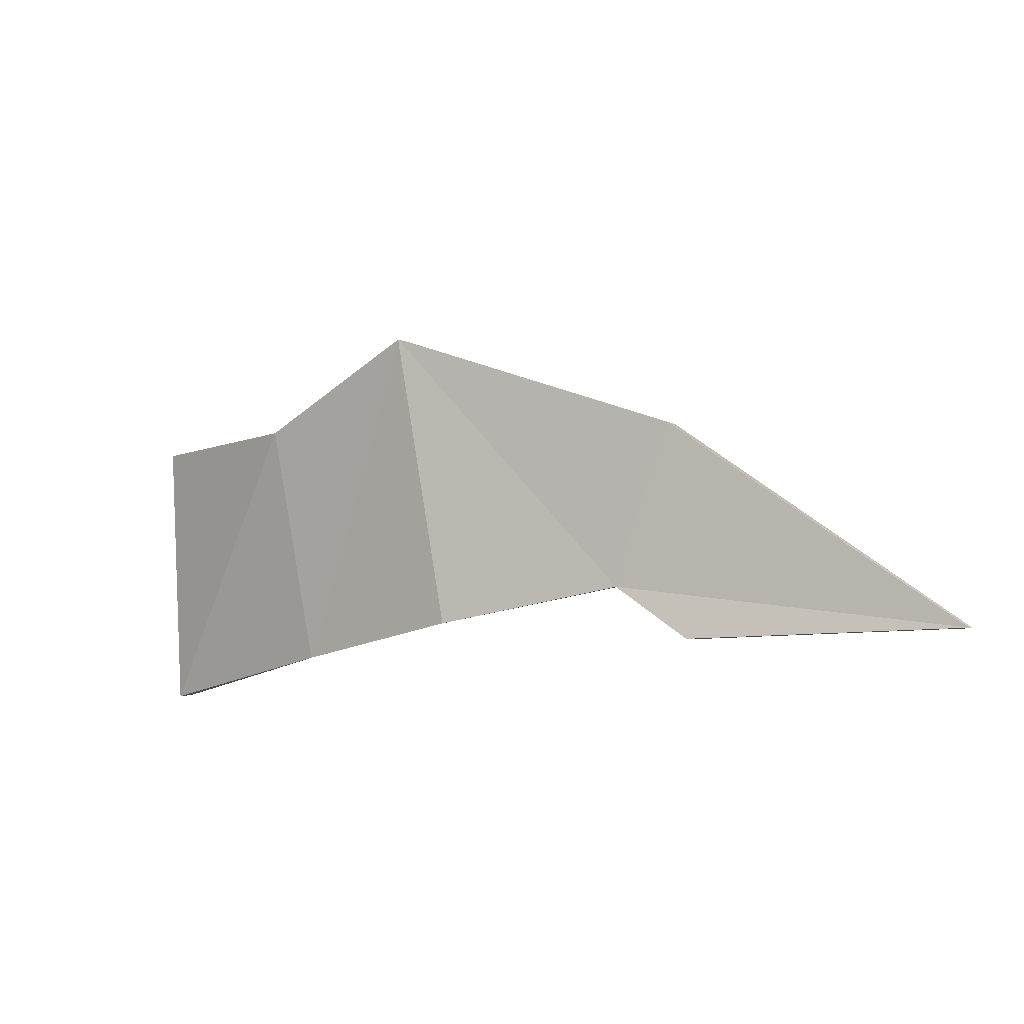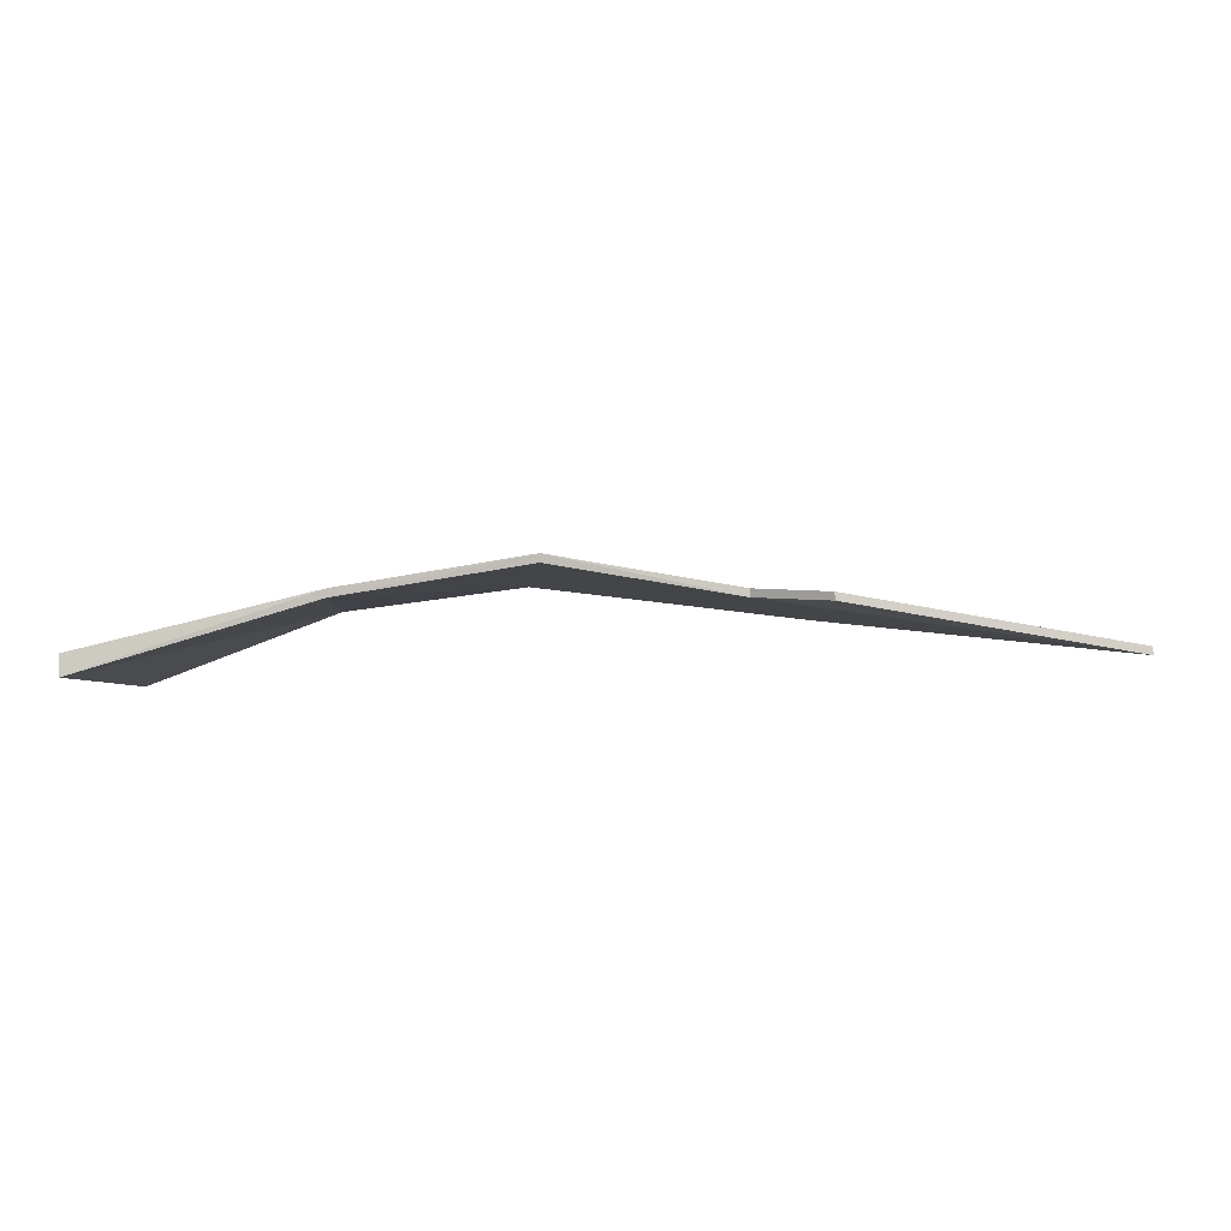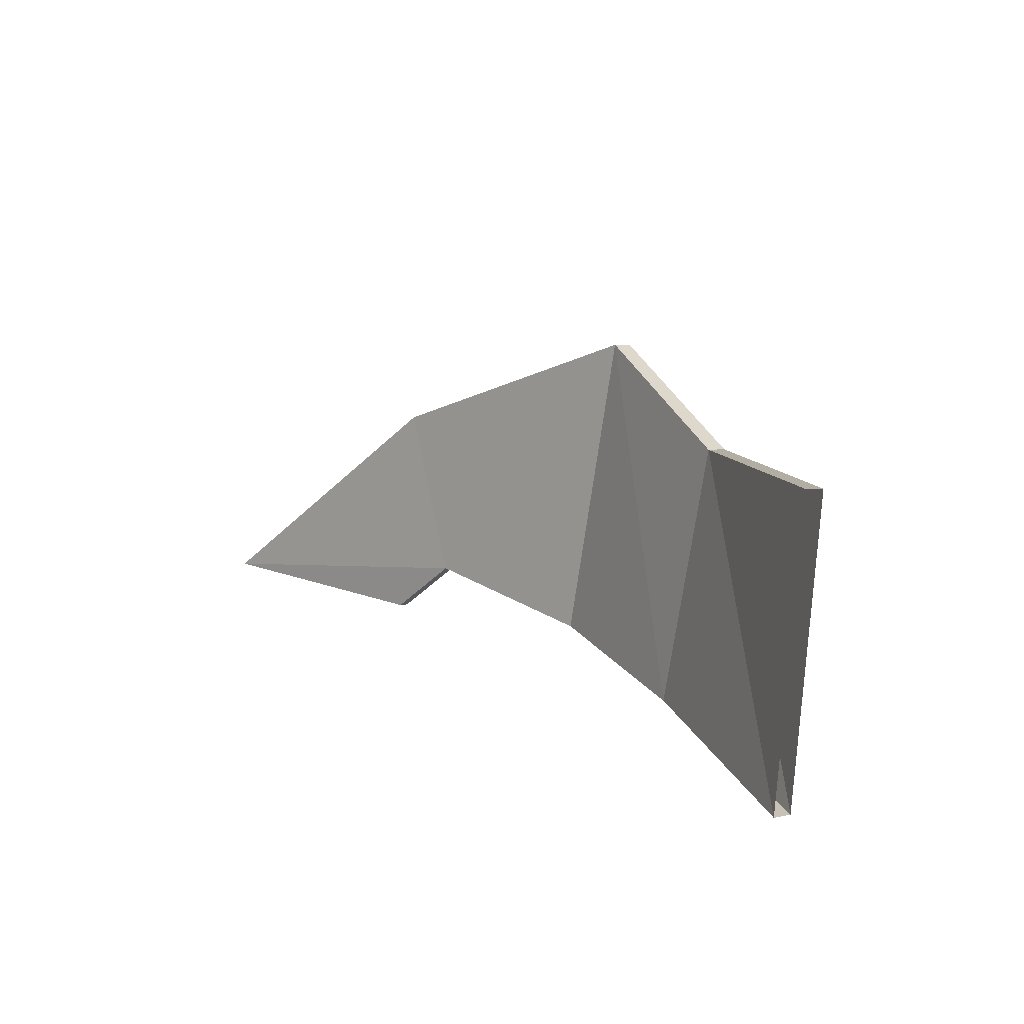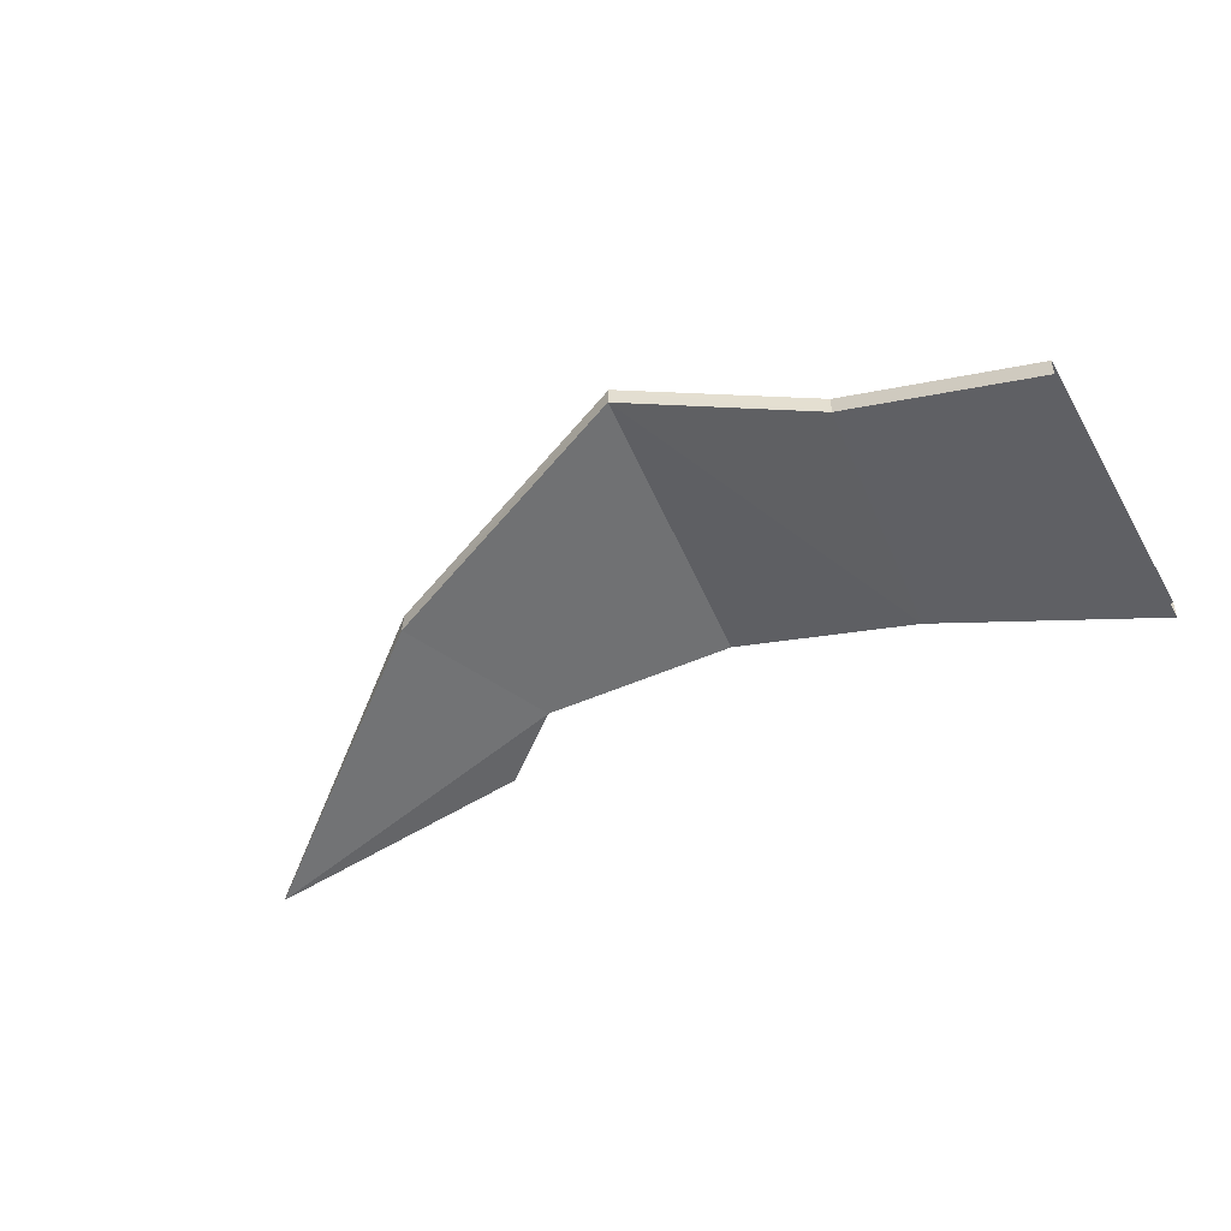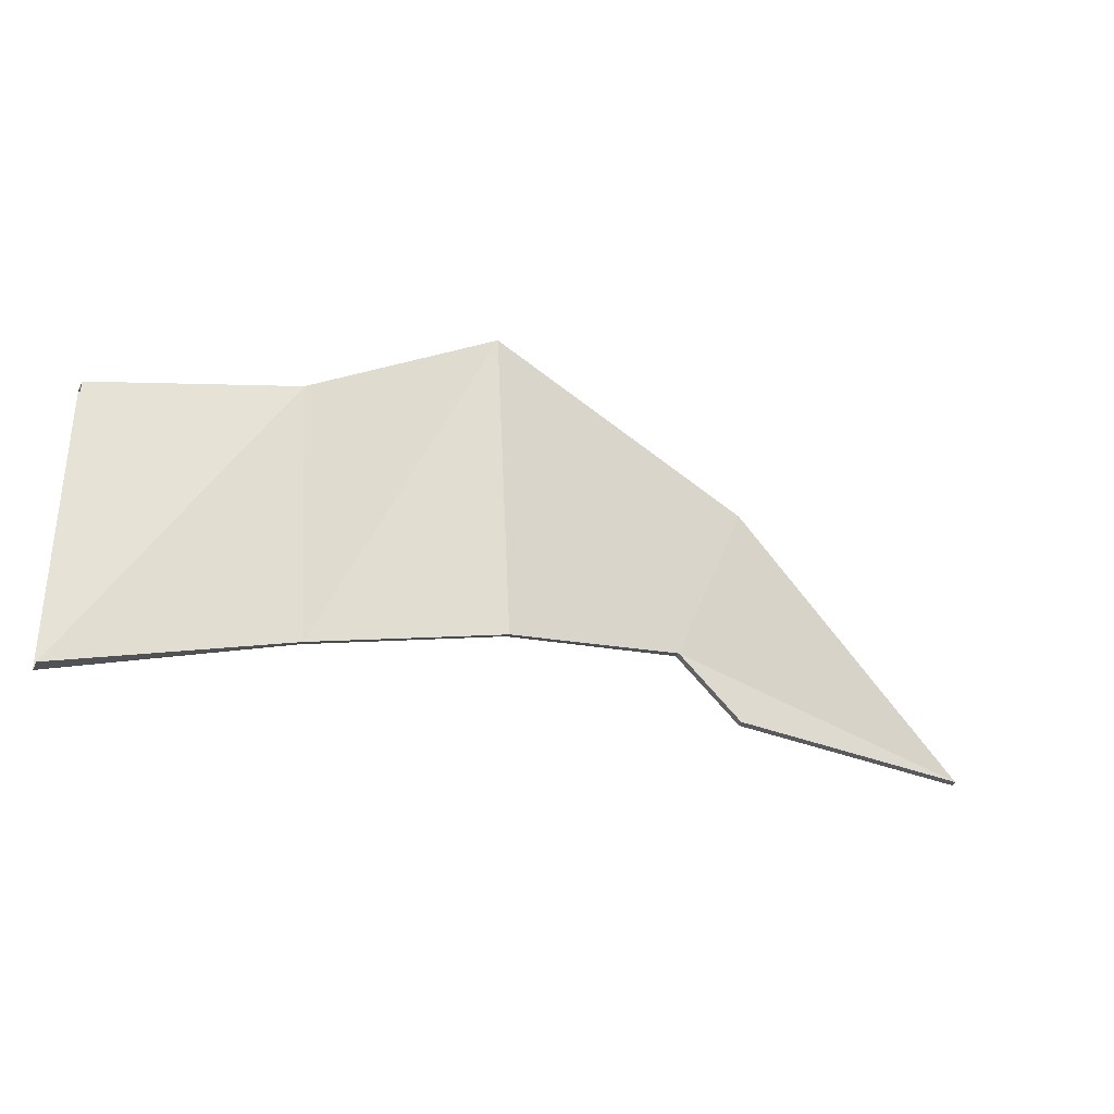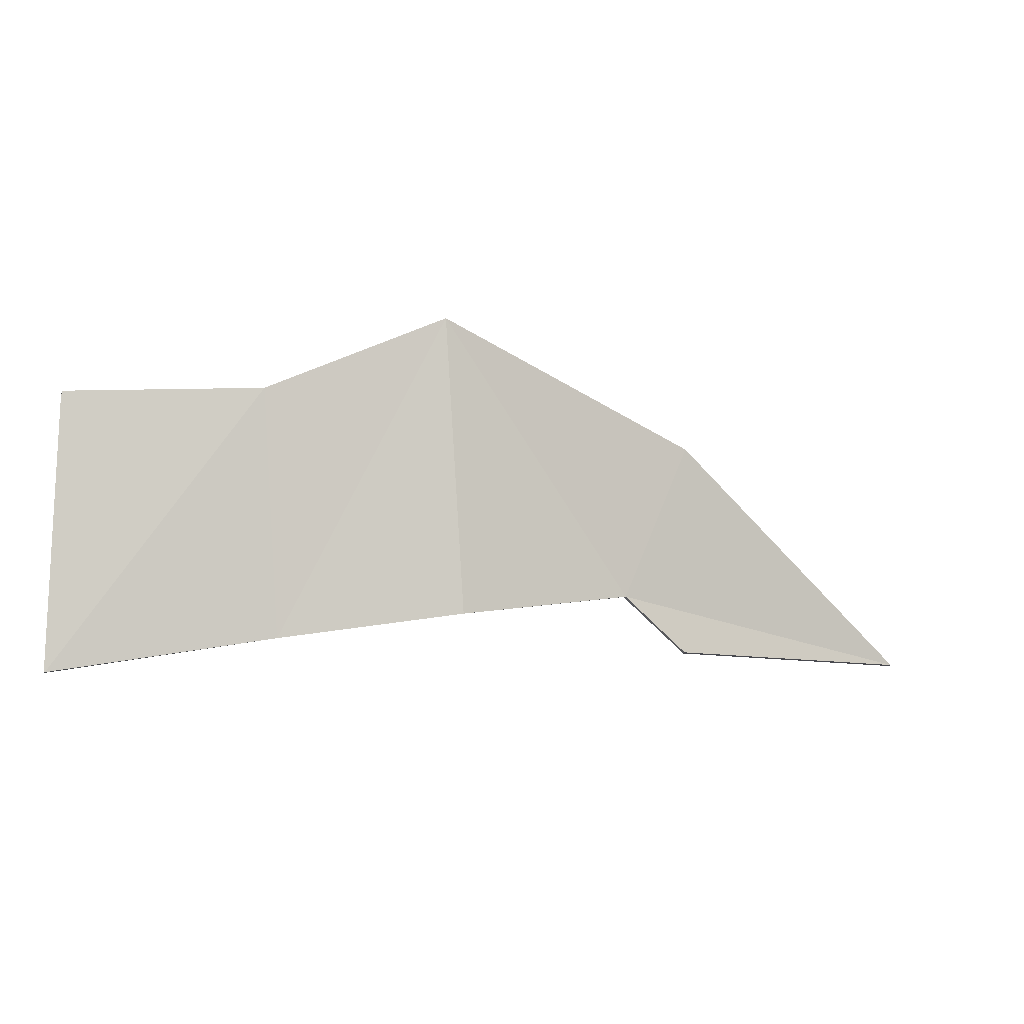
<metadata>
{"format":"obj","ext":"obj","renderer":"f3d","projection":"perspective","resolution":1024,"background":"white","views":[{"elev":-8.3,"azim":-153.5,"up":"+Z"},{"elev":-9.0,"azim":-178.0,"up":"+Y"},{"elev":11.9,"azim":52.1,"up":"+Z"},{"elev":-46.3,"azim":29.5,"up":"+Y"},{"elev":-31.2,"azim":157.6,"up":"+Z"},{"elev":-13.1,"azim":163.1,"up":"+Z"}]}
</metadata>
<code>
o Cube.001
v -0.05642 0.03017 0.02303
v -0.06324 0.02326 -0.03988
v -0.007137 0.004637 -0.04875
v -0.007137 0.01155 0.02336
v -0.05647 0.03541 0.02259
v -0.06328 0.02534 -0.04031
v -0.007137 0.009872 -0.04926
v -0.007137 0.01678 0.02286
v -0.1017 0.03974 0.04324
v -0.1099 0.03221 -0.03258
v -0.1018 0.04497 0.04271
v -0.11 0.03429 -0.03311
v -0.1738 0.02637 0.0166
v -0.1573 0.02534 -0.02465
v -0.1737 0.03161 0.01634
v -0.1572 0.02742 -0.02491
v -0.2447 0.009846 -0.03754
v -0.1756 0.02216 -0.03876
v -0.2442 0.01192 -0.03755
v -0.1752 0.02424 -0.03877
f 2 1 9
f 6 7 3
f 8 5 4
f 1 2 3
f 8 7 5
f 10 9 14
f 6 2 12
f 5 6 11
f 1 5 11
f 14 13 17
f 12 10 14
f 11 12 16
f 9 11 13
f 19 20 17
f 16 14 18
f 15 16 19
f 13 15 17
f 10 2 9
f 2 6 3
f 5 1 4
f 4 1 3
f 7 6 5
f 9 13 14
f 2 10 12
f 6 12 11
f 9 1 11
f 18 14 17
f 16 12 14
f 15 11 16
f 11 15 13
f 20 18 17
f 20 16 18
f 16 20 19
f 15 19 17

</code>
